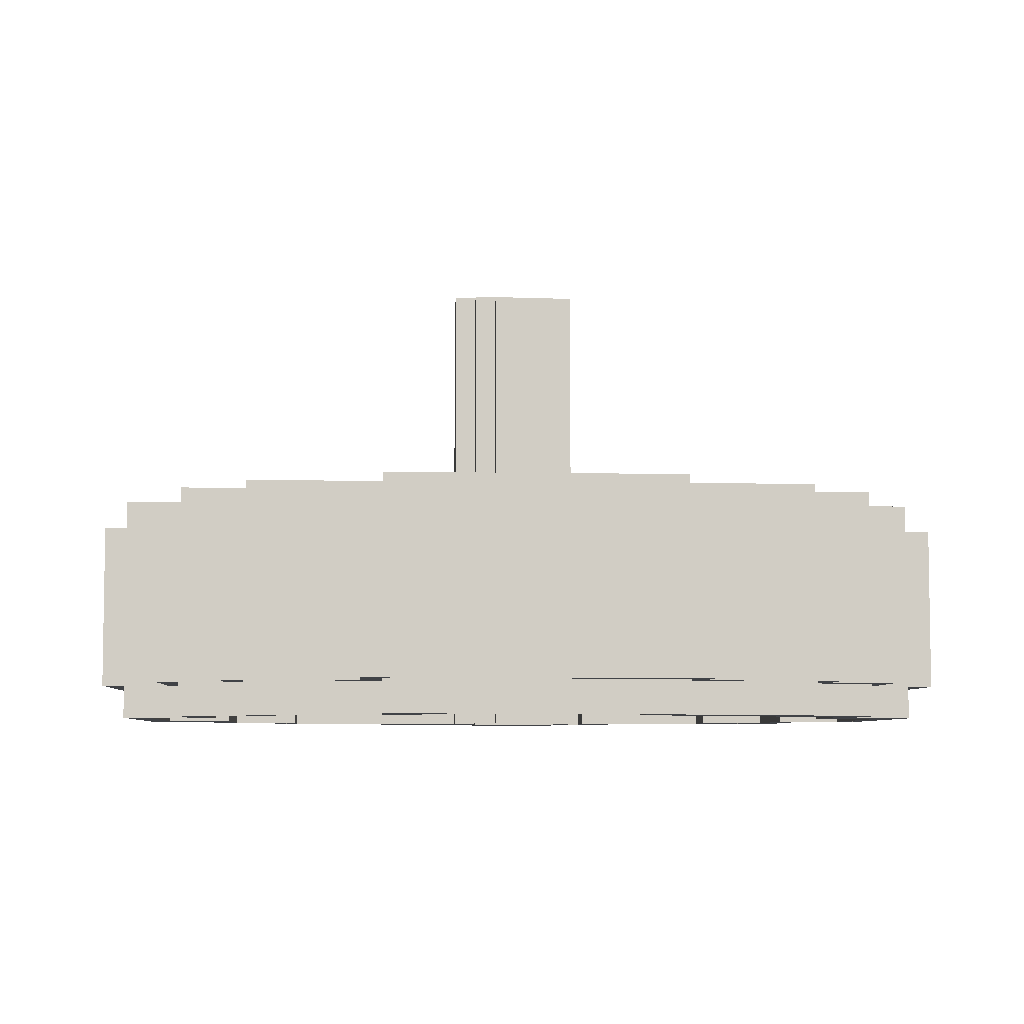
<metadata>
{"format":"obj","ext":"obj","renderer":"f3d","projection":"perspective","resolution":1024,"background":"white","views":[{"elev":-6.1,"azim":86.7,"up":"+Z"}]}
</metadata>
<code>
v 0.6106 0.3408 0.7143
v 0.6143 0.3476 0.7143
v 0.6005 0.3338 0.7143
v 0.6073 0.3373 0.7143
v 0.6106 0.3476 0.7143
v 0.6005 0.3373 0.7143
v 0.6021 0.3386 0.7143
v 0.6093 0.3459 0.7143
v 0.6073 0.3408 0.7143
v 0.5753 0.3408 0.7143
v 0.5716 0.3476 0.7143
v 0.5753 0.3476 0.7143
v 0.5855 0.3338 0.7143
v 0.5787 0.3373 0.7143
v 0.5855 0.3373 0.7143
v 0.5838 0.3386 0.7143
v 0.5767 0.3459 0.7143
v 0.5787 0.3408 0.7143
v 0.6106 0.3694 0.7143
v 0.6143 0.3626 0.7143
v 0.6005 0.3763 0.7143
v 0.6073 0.3729 0.7143
v 0.6106 0.3626 0.7143
v 0.6005 0.3729 0.7143
v 0.6021 0.3716 0.7143
v 0.6093 0.3643 0.7143
v 0.6073 0.3694 0.7143
v 0.5753 0.3694 0.7143
v 0.5716 0.3626 0.7143
v 0.5855 0.3763 0.7143
v 0.5787 0.3729 0.7143
v 0.5753 0.3626 0.7143
v 0.5855 0.3729 0.7143
v 0.5838 0.3716 0.7143
v 0.5767 0.3643 0.7143
v 0.5787 0.3694 0.7143
v 0.6093 0.3422 0.7143
v 0.6106 0.344 0.7143
v 0.6041 0.3373 0.7143
v 0.6059 0.3386 0.7143
v 0.6059 0.3422 0.7143
v 0.6059 0.3716 0.7143
v 0.6041 0.3729 0.7143
v 0.6059 0.368 0.7143
v 0.6093 0.368 0.7143
v 0.6106 0.3662 0.7143
v 0.5801 0.3716 0.7143
v 0.5819 0.3729 0.7143
v 0.5801 0.368 0.7143
v 0.5767 0.368 0.7143
v 0.5753 0.3662 0.7143
v 0.5801 0.3386 0.7143
v 0.5819 0.3373 0.7143
v 0.5801 0.3422 0.7143
v 0.5767 0.3422 0.7143
v 0.5753 0.344 0.7143
v 0.6143 0.3551 0.7143
v 0.6128 0.3551 0.7143
v 0.6143 0.359 0.7143
v 0.6128 0.3606 0.7143
v 0.6093 0.3606 0.7143
v 0.6143 0.3511 0.7143
v 0.6128 0.3496 0.7143
v 0.6093 0.3496 0.7143
v 0.593 0.3751 0.7143
v 0.593 0.3763 0.7143
v 0.5986 0.3716 0.7143
v 0.5986 0.3751 0.7143
v 0.5969 0.3763 0.7143
v 0.5874 0.3716 0.7143
v 0.5874 0.3751 0.7143
v 0.589 0.3763 0.7143
v 0.5731 0.3551 0.7143
v 0.5716 0.3551 0.7143
v 0.5767 0.3606 0.7143
v 0.5731 0.3606 0.7143
v 0.5716 0.359 0.7143
v 0.5767 0.3496 0.7143
v 0.5731 0.3496 0.7143
v 0.5716 0.3511 0.7143
v 0.593 0.3351 0.7143
v 0.593 0.3338 0.7143
v 0.5986 0.3386 0.7143
v 0.5986 0.3351 0.7143
v 0.5969 0.3338 0.7143
v 0.5874 0.3386 0.7143
v 0.5874 0.3351 0.7143
v 0.589 0.3338 0.7143
v 0.5874 0.3351 0.7027
v 0.589 0.3338 0.7027
v 0.5855 0.3338 0.7027
v 0.5855 0.3373 0.7027
v 0.5874 0.3386 0.7027
v 0.5838 0.3386 0.7027
v 0.6128 0.3606 0.7027
v 0.6093 0.3606 0.7027
v 0.6093 0.3643 0.7027
v 0.6106 0.3626 0.7027
v 0.6059 0.3422 0.7027
v 0.6093 0.3422 0.7027
v 0.6073 0.3408 0.7027
v 0.6059 0.3386 0.7027
v 0.6073 0.3373 0.7027
v 0.6041 0.3373 0.7027
v 0.6106 0.344 0.7027
v 0.6106 0.3408 0.7027
v 0.6143 0.3626 0.7027
v 0.6143 0.359 0.7027
v 0.5801 0.3386 0.7027
v 0.5819 0.3373 0.7027
v 0.5787 0.3373 0.7027
v 0.5787 0.3408 0.7027
v 0.5767 0.3422 0.7027
v 0.5767 0.3459 0.7027
v 0.5753 0.344 0.7027
v 0.5753 0.3476 0.7027
v 0.6059 0.3716 0.7027
v 0.6041 0.3729 0.7027
v 0.6073 0.3729 0.7027
v 0.6073 0.3694 0.7027
v 0.6093 0.368 0.7027
v 0.6106 0.3662 0.7027
v 0.5716 0.3626 0.7027
v 0.5716 0.359 0.7027
v 0.5753 0.3626 0.7027
v 0.5731 0.3606 0.7027
v 0.5767 0.3643 0.7027
v 0.5767 0.3606 0.7027
v 0.5986 0.3751 0.7027
v 0.6005 0.3729 0.7027
v 0.5969 0.3763 0.7027
v 0.6005 0.3763 0.7027
v 0.5986 0.3716 0.7027
v 0.6021 0.3716 0.7027
v 0.5838 0.3716 0.7027
v 0.5855 0.3729 0.7027
v 0.5801 0.3716 0.7027
v 0.5819 0.3729 0.7027
v 0.5767 0.368 0.7027
v 0.5753 0.3662 0.7027
v 0.5753 0.3694 0.7027
v 0.5787 0.3694 0.7027
v 0.6093 0.3459 0.7027
v 0.6106 0.3476 0.7027
v 0.6021 0.3386 0.7027
v 0.6005 0.3373 0.7027
v 0.6059 0.368 0.7027
v 0.6106 0.3694 0.7027
v 0.5801 0.368 0.7027
v 0.5787 0.3729 0.7027
v 0.5801 0.3422 0.7027
v 0.5753 0.3408 0.7027
v 0.6143 0.3551 0.7027
v 0.6128 0.3551 0.7027
v 0.6143 0.3511 0.7027
v 0.6128 0.3496 0.7027
v 0.6143 0.3476 0.7027
v 0.6093 0.3496 0.7027
v 0.593 0.3751 0.7027
v 0.593 0.3763 0.7027
v 0.5874 0.3751 0.7027
v 0.589 0.3763 0.7027
v 0.5874 0.3716 0.7027
v 0.5855 0.3763 0.7027
v 0.5716 0.3551 0.7027
v 0.5716 0.3511 0.7027
v 0.5731 0.3551 0.7027
v 0.5731 0.3496 0.7027
v 0.5767 0.3496 0.7027
v 0.5716 0.3476 0.7027
v 0.5986 0.3351 0.7027
v 0.5969 0.3338 0.7027
v 0.593 0.3338 0.7027
v 0.593 0.3351 0.7027
v 0.5986 0.3386 0.7027
v 0.6005 0.3338 0.7027
v 0.6118 0.3397 0.7128
v 0.6153 0.3466 0.7128
v 0.6015 0.3328 0.7128
v 0.6084 0.3363 0.7128
v 0.6118 0.3466 0.7128
v 0.6015 0.3363 0.7128
v 0.6015 0.3397 0.7128
v 0.6084 0.3466 0.7128
v 0.6084 0.3397 0.7128
v 0.5741 0.3397 0.7128
v 0.5707 0.3466 0.7128
v 0.5741 0.3466 0.7128
v 0.5845 0.3328 0.7128
v 0.5776 0.3363 0.7128
v 0.5845 0.3363 0.7128
v 0.5845 0.3397 0.7128
v 0.5776 0.3466 0.7128
v 0.5776 0.3397 0.7128
v 0.6118 0.3705 0.7128
v 0.6153 0.3636 0.7128
v 0.6015 0.3774 0.7128
v 0.6084 0.3739 0.7128
v 0.6118 0.3636 0.7128
v 0.6015 0.3739 0.7128
v 0.6015 0.3705 0.7128
v 0.6084 0.3636 0.7128
v 0.6084 0.3705 0.7128
v 0.5741 0.3705 0.7128
v 0.5707 0.3636 0.7128
v 0.5845 0.3774 0.7128
v 0.5776 0.3739 0.7128
v 0.5741 0.3636 0.7128
v 0.5845 0.3739 0.7128
v 0.5845 0.3705 0.7128
v 0.5776 0.3636 0.7128
v 0.5776 0.3705 0.7128
v 0.6084 0.3431 0.7128
v 0.6118 0.3431 0.7128
v 0.6049 0.3363 0.7128
v 0.6049 0.3397 0.7128
v 0.6049 0.3431 0.7128
v 0.6049 0.3705 0.7128
v 0.6049 0.3739 0.7128
v 0.6049 0.3671 0.7128
v 0.6084 0.3671 0.7128
v 0.6118 0.3671 0.7128
v 0.581 0.3705 0.7128
v 0.581 0.3739 0.7128
v 0.581 0.3671 0.7128
v 0.5776 0.3671 0.7128
v 0.5741 0.3671 0.7128
v 0.581 0.3397 0.7128
v 0.581 0.3363 0.7128
v 0.581 0.3431 0.7128
v 0.5776 0.3431 0.7128
v 0.5741 0.3431 0.7128
v 0.6153 0.3551 0.7128
v 0.6118 0.3551 0.7128
v 0.6153 0.3594 0.7128
v 0.6118 0.3594 0.7128
v 0.6084 0.3594 0.7128
v 0.6153 0.3508 0.7128
v 0.6118 0.3508 0.7128
v 0.6084 0.3508 0.7128
v 0.593 0.3739 0.7128
v 0.593 0.3774 0.7128
v 0.5972 0.3705 0.7128
v 0.5972 0.3739 0.7128
v 0.5972 0.3774 0.7128
v 0.5887 0.3705 0.7128
v 0.5887 0.3739 0.7128
v 0.5887 0.3774 0.7128
v 0.5741 0.3551 0.7128
v 0.5707 0.3551 0.7128
v 0.5776 0.3594 0.7128
v 0.5741 0.3594 0.7128
v 0.5707 0.3594 0.7128
v 0.5776 0.3508 0.7128
v 0.5741 0.3508 0.7128
v 0.5707 0.3508 0.7128
v 0.593 0.3363 0.7128
v 0.593 0.3328 0.7128
v 0.5972 0.3397 0.7128
v 0.5972 0.3363 0.7128
v 0.5972 0.3328 0.7128
v 0.5887 0.3397 0.7128
v 0.5887 0.3363 0.7128
v 0.5887 0.3328 0.7128
v 0.5887 0.3363 0.7044
v 0.5887 0.3328 0.7044
v 0.5845 0.3328 0.7044
v 0.5845 0.3363 0.7044
v 0.5887 0.3397 0.7044
v 0.5845 0.3397 0.7044
v 0.6118 0.3594 0.7044
v 0.6084 0.3594 0.7044
v 0.6084 0.3636 0.7044
v 0.6118 0.3636 0.7044
v 0.6049 0.3431 0.7044
v 0.6084 0.3431 0.7044
v 0.6084 0.3397 0.7044
v 0.6049 0.3397 0.7044
v 0.6084 0.3363 0.7044
v 0.6049 0.3363 0.7044
v 0.6118 0.3431 0.7044
v 0.6118 0.3397 0.7044
v 0.6153 0.3636 0.7044
v 0.6153 0.3594 0.7044
v 0.581 0.3397 0.7044
v 0.581 0.3363 0.7044
v 0.5776 0.3363 0.7044
v 0.5776 0.3397 0.7044
v 0.5776 0.3431 0.7044
v 0.5776 0.3466 0.7044
v 0.5741 0.3431 0.7044
v 0.5741 0.3466 0.7044
v 0.6049 0.3705 0.7044
v 0.6049 0.3739 0.7044
v 0.6084 0.3739 0.7044
v 0.6084 0.3705 0.7044
v 0.6084 0.3671 0.7044
v 0.6118 0.3671 0.7044
v 0.5707 0.3636 0.7044
v 0.5707 0.3594 0.7044
v 0.5741 0.3636 0.7044
v 0.5741 0.3594 0.7044
v 0.5776 0.3636 0.7044
v 0.5776 0.3594 0.7044
v 0.5972 0.3739 0.7044
v 0.6015 0.3739 0.7044
v 0.5972 0.3774 0.7044
v 0.6015 0.3774 0.7044
v 0.5972 0.3705 0.7044
v 0.6015 0.3705 0.7044
v 0.5845 0.3705 0.7044
v 0.5845 0.3739 0.7044
v 0.581 0.3705 0.7044
v 0.581 0.3739 0.7044
v 0.5776 0.3671 0.7044
v 0.5741 0.3671 0.7044
v 0.5741 0.3705 0.7044
v 0.5776 0.3705 0.7044
v 0.6084 0.3466 0.7044
v 0.6118 0.3466 0.7044
v 0.6015 0.3397 0.7044
v 0.6015 0.3363 0.7044
v 0.6049 0.3671 0.7044
v 0.6118 0.3705 0.7044
v 0.581 0.3671 0.7044
v 0.5776 0.3739 0.7044
v 0.581 0.3431 0.7044
v 0.5741 0.3397 0.7044
v 0.6153 0.3551 0.7044
v 0.6118 0.3551 0.7044
v 0.6153 0.3508 0.7044
v 0.6118 0.3508 0.7044
v 0.6153 0.3466 0.7044
v 0.6084 0.3508 0.7044
v 0.593 0.3739 0.7044
v 0.593 0.3774 0.7044
v 0.5887 0.3739 0.7044
v 0.5887 0.3774 0.7044
v 0.5887 0.3705 0.7044
v 0.5845 0.3774 0.7044
v 0.5707 0.3551 0.7044
v 0.5707 0.3508 0.7044
v 0.5741 0.3551 0.7044
v 0.5741 0.3508 0.7044
v 0.5776 0.3508 0.7044
v 0.5707 0.3466 0.7044
v 0.5972 0.3363 0.7044
v 0.5972 0.3328 0.7044
v 0.593 0.3328 0.7044
v 0.593 0.3363 0.7044
v 0.5972 0.3397 0.7044
v 0.6015 0.3328 0.7044
v 0.5906 0.3529 0.7024
v 0.5953 0.3529 0.7024
v 0.5906 0.3529 0.7269
v 0.5953 0.3529 0.7269
v 0.5906 0.3573 0.7269
v 0.5953 0.3573 0.7269
v 0.5906 0.3573 0.7024
v 0.5953 0.3573 0.7024
v 0.5895 0.3562 0.7025
v 0.5964 0.3562 0.7025
v 0.5895 0.354 0.7025
v 0.5964 0.354 0.7025
v 0.5895 0.354 0.7266
v 0.5964 0.354 0.7266
v 0.5895 0.3562 0.7266
v 0.5964 0.3562 0.7266
v 0.5917 0.3584 0.7025
v 0.5942 0.3584 0.7025
v 0.5917 0.3518 0.7025
v 0.5942 0.3518 0.7025
v 0.5917 0.3518 0.727
v 0.5942 0.3518 0.727
v 0.5917 0.3584 0.727
v 0.5942 0.3584 0.727
v 0.574 0.354 0.7107
v 0.574 0.354 0.7069
v 0.612 0.354 0.7107
v 0.612 0.354 0.7069
v 0.612 0.3562 0.7107
v 0.612 0.3562 0.7069
v 0.574 0.3562 0.7107
v 0.574 0.3562 0.7069
v 0.594 0.3361 0.7107
v 0.594 0.3361 0.7069
v 0.594 0.3741 0.7107
v 0.594 0.3741 0.7069
v 0.5919 0.3741 0.7107
v 0.5919 0.3741 0.7069
v 0.5919 0.3361 0.7107
v 0.5919 0.3361 0.7069
v 0.599 0.3501 0.7114
v 0.6001 0.3523 0.7114
v 0.5957 0.3479 0.7114
v 0.5979 0.349 0.7114
v 0.5957 0.3523 0.7114
v 0.599 0.3523 0.7114
v 0.5957 0.349 0.7114
v 0.5957 0.3501 0.7114
v 0.5979 0.3523 0.7114
v 0.5979 0.3501 0.7114
v 0.5869 0.3501 0.7114
v 0.5858 0.3523 0.7114
v 0.5869 0.3523 0.7114
v 0.5902 0.3479 0.7114
v 0.588 0.349 0.7114
v 0.5902 0.3523 0.7114
v 0.5902 0.349 0.7114
v 0.5902 0.3501 0.7114
v 0.588 0.3523 0.7114
v 0.588 0.3501 0.7114
v 0.599 0.3601 0.7114
v 0.6001 0.3578 0.7114
v 0.5957 0.3623 0.7114
v 0.5979 0.3612 0.7114
v 0.5957 0.3578 0.7114
v 0.599 0.3578 0.7114
v 0.5957 0.3612 0.7114
v 0.5957 0.3601 0.7114
v 0.5979 0.3578 0.7114
v 0.5979 0.3601 0.7114
v 0.5869 0.3601 0.7114
v 0.5858 0.3578 0.7114
v 0.5902 0.3623 0.7114
v 0.588 0.3612 0.7114
v 0.5902 0.3578 0.7114
v 0.5869 0.3578 0.7114
v 0.5902 0.3612 0.7114
v 0.5902 0.3601 0.7114
v 0.588 0.3578 0.7114
v 0.588 0.3601 0.7114
v 0.5957 0.3479 0.7064
v 0.5957 0.349 0.7064
v 0.5902 0.3479 0.7064
v 0.5902 0.349 0.7064
v 0.5957 0.3501 0.7064
v 0.5902 0.3501 0.7064
v 0.599 0.3523 0.7064
v 0.5979 0.3523 0.7064
v 0.5979 0.3578 0.7064
v 0.599 0.3578 0.7064
v 0.5957 0.3523 0.7064
v 0.5957 0.3578 0.7064
v 0.5902 0.3523 0.7064
v 0.5979 0.3501 0.7064
v 0.5979 0.349 0.7064
v 0.599 0.3501 0.7064
v 0.6001 0.3578 0.7064
v 0.6001 0.3523 0.7064
v 0.588 0.349 0.7064
v 0.588 0.3501 0.7064
v 0.588 0.3523 0.7064
v 0.5869 0.3501 0.7064
v 0.5869 0.3523 0.7064
v 0.5957 0.3601 0.7064
v 0.5957 0.3612 0.7064
v 0.5979 0.3612 0.7064
v 0.5979 0.3601 0.7064
v 0.599 0.3601 0.7064
v 0.5902 0.3578 0.7064
v 0.5902 0.3601 0.7064
v 0.5858 0.3578 0.7064
v 0.5858 0.3523 0.7064
v 0.5869 0.3578 0.7064
v 0.588 0.3578 0.7064
v 0.5902 0.3612 0.7064
v 0.5902 0.3623 0.7064
v 0.5957 0.3623 0.7064
v 0.588 0.3601 0.7064
v 0.588 0.3612 0.7064
v 0.5869 0.3601 0.7064
f 89 90 91 92
f 93 89 92 94
f 95 96 97 98
f 99 100 101 102
f 102 101 103 104
f 101 100 105 106
f 98 107 108 95
f 109 110 111 112
f 114 113 115 116
f 117 118 119 120
f 98 97 121 122
f 124 123 125 126
f 126 125 127 128
f 130 129 131 132
f 134 133 129 130
f 136 135 137 138
f 139 140 141 142
f 105 100 143 144
f 145 102 104 146
f 134 130 118 117
f 121 147 117 120
f 122 121 120 148
f 137 149 139 142
f 138 137 142 150
f 127 125 140 139
f 94 92 110 109
f 113 151 109 112
f 115 113 112 152
f 154 153 155 156
f 95 108 153 154
f 156 155 157 144
f 144 143 158 156
f 160 159 161 162
f 131 129 159 160
f 163 135 136 161
f 162 161 136 164
f 166 165 167 168
f 165 124 126 167
f 116 168 169 114
f 170 166 168 116
f 171 172 173 174
f 145 146 171 175
f 146 176 172 171
f 174 173 90 89
f 87 15 13 88
f 86 16 15 87
f 60 23 26 61
f 41 40 9 37
f 40 39 4 9
f 9 1 38 37
f 23 60 59 20
f 52 18 14 53
f 17 12 56 55
f 42 27 22 43
f 23 46 45 26
f 77 76 32 29
f 76 75 35 32
f 24 21 69 68
f 25 24 68 67
f 33 48 47 34
f 50 36 28 51
f 38 5 8 37
f 7 6 39 40
f 25 42 43 24
f 45 27 42 44
f 46 19 27 45
f 47 36 50 49
f 48 31 36 47
f 35 50 51 32
f 16 52 53 15
f 55 18 52 54
f 56 10 18 55
f 58 63 62 57
f 60 58 57 59
f 63 5 2 62
f 5 63 64 8
f 66 72 71 65
f 69 66 65 68
f 70 71 33 34
f 72 30 33 71
f 80 79 73 74
f 74 73 76 77
f 12 17 78 79
f 11 12 79 80
f 84 81 82 85
f 7 83 84 6
f 6 84 85 3
f 81 87 88 82
f 88 13 91 90
f 13 15 92 91
f 86 87 89 93
f 16 86 93 94
f 60 61 96 95
f 61 26 97 96
f 41 37 100 99
f 40 41 99 102
f 9 4 103 101
f 4 39 104 103
f 38 1 106 105
f 1 9 101 106
f 23 20 107 98
f 20 59 108 107
f 53 14 111 110
f 14 18 112 111
f 17 55 113 114
f 56 12 116 115
f 43 22 119 118
f 22 27 120 119
f 26 45 121 97
f 46 23 98 122
f 77 29 123 124
f 29 32 125 123
f 35 75 128 127
f 75 76 126 128
f 69 21 132 131
f 21 24 130 132
f 25 67 133 134
f 67 68 129 133
f 34 47 137 135
f 48 33 136 138
f 51 28 141 140
f 28 36 142 141
f 37 8 143 100
f 5 38 105 144
f 7 40 102 145
f 39 6 146 104
f 24 43 118 130
f 42 25 134 117
f 45 44 147 121
f 44 42 117 147
f 27 19 148 120
f 19 46 122 148
f 47 49 149 137
f 49 50 139 149
f 36 31 150 142
f 31 48 138 150
f 32 51 140 125
f 50 35 127 139
f 15 53 110 92
f 52 16 94 109
f 55 54 151 113
f 54 52 109 151
f 18 10 152 112
f 10 56 115 152
f 57 62 155 153
f 63 58 154 156
f 59 57 153 108
f 58 60 95 154
f 62 2 157 155
f 2 5 144 157
f 8 64 158 143
f 64 63 156 158
f 65 71 161 159
f 72 66 160 162
f 68 65 159 129
f 66 69 131 160
f 70 34 135 163
f 71 70 163 161
f 33 30 164 136
f 30 72 162 164
f 80 74 165 166
f 73 79 168 167
f 74 77 124 165
f 76 73 167 126
f 79 78 169 168
f 78 17 114 169
f 11 80 166 170
f 12 11 170 116
f 85 82 173 172
f 81 84 171 174
f 84 83 175 171
f 83 7 145 175
f 6 3 176 146
f 3 85 172 176
f 82 88 90 173
f 87 81 174 89
f 265 266 267 268
f 269 265 268 270
f 271 272 273 274
f 275 276 277 278
f 278 277 279 280
f 277 276 281 282
f 274 283 284 271
f 285 286 287 288
f 290 289 291 292
f 293 294 295 296
f 274 273 297 298
f 300 299 301 302
f 302 301 303 304
f 306 305 307 308
f 310 309 305 306
f 312 311 313 314
f 315 316 317 318
f 281 276 319 320
f 321 278 280 322
f 310 306 294 293
f 297 323 293 296
f 298 297 296 324
f 313 325 315 318
f 314 313 318 326
f 303 301 316 315
f 270 268 286 285
f 289 327 285 288
f 291 289 288 328
f 330 329 331 332
f 271 284 329 330
f 332 331 333 320
f 320 319 334 332
f 336 335 337 338
f 307 305 335 336
f 339 311 312 337
f 338 337 312 340
f 342 341 343 344
f 341 300 302 343
f 292 344 345 290
f 346 342 344 292
f 347 348 349 350
f 321 322 347 351
f 322 352 348 347
f 350 349 266 265
f 263 191 189 264
f 262 192 191 263
f 236 199 202 237
f 217 216 185 213
f 216 215 180 185
f 185 177 214 213
f 199 236 235 196
f 228 194 190 229
f 193 188 232 231
f 218 203 198 219
f 199 222 221 202
f 253 252 208 205
f 252 251 211 208
f 200 197 245 244
f 201 200 244 243
f 209 224 223 210
f 226 212 204 227
f 214 181 184 213
f 183 182 215 216
f 201 218 219 200
f 221 203 218 220
f 222 195 203 221
f 223 212 226 225
f 224 207 212 223
f 211 226 227 208
f 192 228 229 191
f 231 194 228 230
f 232 186 194 231
f 234 239 238 233
f 236 234 233 235
f 239 181 178 238
f 181 239 240 184
f 242 248 247 241
f 245 242 241 244
f 246 247 209 210
f 248 206 209 247
f 256 255 249 250
f 250 249 252 253
f 188 193 254 255
f 187 188 255 256
f 260 257 258 261
f 183 259 260 182
f 182 260 261 179
f 257 263 264 258
f 264 189 267 266
f 189 191 268 267
f 262 263 265 269
f 192 262 269 270
f 236 237 272 271
f 237 202 273 272
f 217 213 276 275
f 216 217 275 278
f 185 180 279 277
f 180 215 280 279
f 214 177 282 281
f 177 185 277 282
f 199 196 283 274
f 196 235 284 283
f 229 190 287 286
f 190 194 288 287
f 193 231 289 290
f 232 188 292 291
f 219 198 295 294
f 198 203 296 295
f 202 221 297 273
f 222 199 274 298
f 253 205 299 300
f 205 208 301 299
f 211 251 304 303
f 251 252 302 304
f 245 197 308 307
f 197 200 306 308
f 201 243 309 310
f 243 244 305 309
f 210 223 313 311
f 224 209 312 314
f 227 204 317 316
f 204 212 318 317
f 213 184 319 276
f 181 214 281 320
f 183 216 278 321
f 215 182 322 280
f 200 219 294 306
f 218 201 310 293
f 221 220 323 297
f 220 218 293 323
f 203 195 324 296
f 195 222 298 324
f 223 225 325 313
f 225 226 315 325
f 212 207 326 318
f 207 224 314 326
f 208 227 316 301
f 226 211 303 315
f 191 229 286 268
f 228 192 270 285
f 231 230 327 289
f 230 228 285 327
f 194 186 328 288
f 186 232 291 328
f 233 238 331 329
f 239 234 330 332
f 235 233 329 284
f 234 236 271 330
f 238 178 333 331
f 178 181 320 333
f 184 240 334 319
f 240 239 332 334
f 241 247 337 335
f 248 242 336 338
f 244 241 335 305
f 242 245 307 336
f 246 210 311 339
f 247 246 339 337
f 209 206 340 312
f 206 248 338 340
f 256 250 341 342
f 249 255 344 343
f 250 253 300 341
f 252 249 343 302
f 255 254 345 344
f 254 193 290 345
f 187 256 342 346
f 188 187 346 292
f 261 258 349 348
f 257 260 347 350
f 260 259 351 347
f 259 183 321 351
f 182 179 352 322
f 179 261 348 352
f 258 264 266 349
f 263 257 350 265
f 353 354 356 355
f 355 356 358 357
f 357 358 360 359
f 359 360 354 353
f 354 360 358 356
f 359 353 355 357
f 361 362 364 363
f 363 364 366 365
f 365 366 368 367
f 367 368 362 361
f 362 368 366 364
f 367 361 363 365
f 369 370 372 371
f 371 372 374 373
f 373 374 376 375
f 375 376 370 369
f 370 376 374 372
f 375 369 371 373
f 377 378 380 379
f 379 380 382 381
f 381 382 384 383
f 383 384 378 377
f 378 384 382 380
f 383 377 379 381
f 385 386 388 387
f 387 388 390 389
f 389 390 392 391
f 391 392 386 385
f 386 392 390 388
f 391 385 387 389
f 434 433 435 436
f 437 434 436 438
f 439 440 441 442
f 440 443 444 441
f 443 437 438 445
f 443 440 446 437
f 437 446 447 434
f 446 440 439 448
f 442 449 450 439
f 438 436 451 452
f 445 438 452 453
f 453 452 454 455
f 456 457 458 459
f 441 444 456 459
f 442 441 459 460
f 445 461 444 443
f 444 461 462 456
f 464 463 465 455
f 455 465 466 453
f 457 467 468 469
f 456 462 467 457
f 453 466 461 445
f 462 461 466 470
f 467 462 470 471
f 466 465 472 470
f 399 409 406 395
f 400 410 409 399
f 398 418 421 401
f 401 421 417 397
f 397 408 410 400
f 397 400 402 401
f 400 399 396 402
f 402 393 398 401
f 418 398 394 414
f 410 412 407 409
f 408 411 412 410
f 411 405 403 412
f 420 422 416 419
f 421 422 420 417
f 418 413 422 421
f 408 397 417 427
f 417 420 430 427
f 404 405 428 424
f 405 411 431 428
f 419 415 425 429
f 420 419 429 430
f 411 408 427 431
f 430 432 431 427
f 429 426 432 430
f 431 432 423 428
f 399 395 433 434
f 395 406 435 433
f 406 409 436 435
f 402 396 447 446
f 396 399 434 447
f 398 393 448 439
f 393 402 446 448
f 418 414 449 442
f 414 394 450 449
f 394 398 439 450
f 409 407 451 436
f 407 412 452 451
f 412 403 454 452
f 403 405 455 454
f 419 416 458 457
f 416 422 459 458
f 422 413 460 459
f 413 418 442 460
f 404 424 463 464
f 424 428 465 463
f 405 404 464 455
f 429 425 468 467
f 425 415 469 468
f 415 419 457 469
f 432 426 471 470
f 426 429 467 471
f 428 423 472 465
f 423 432 470 472

</code>
